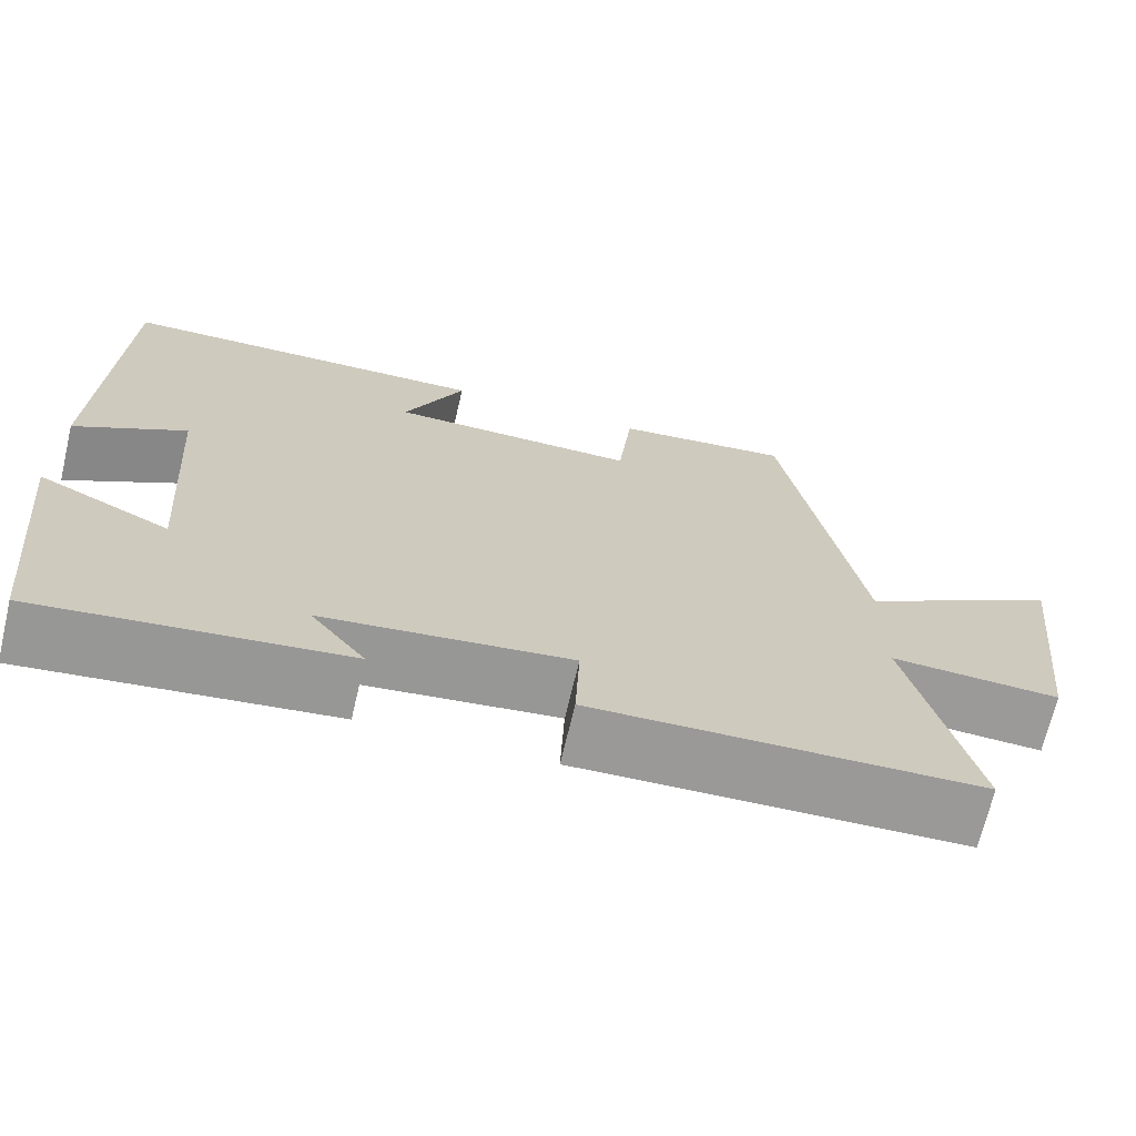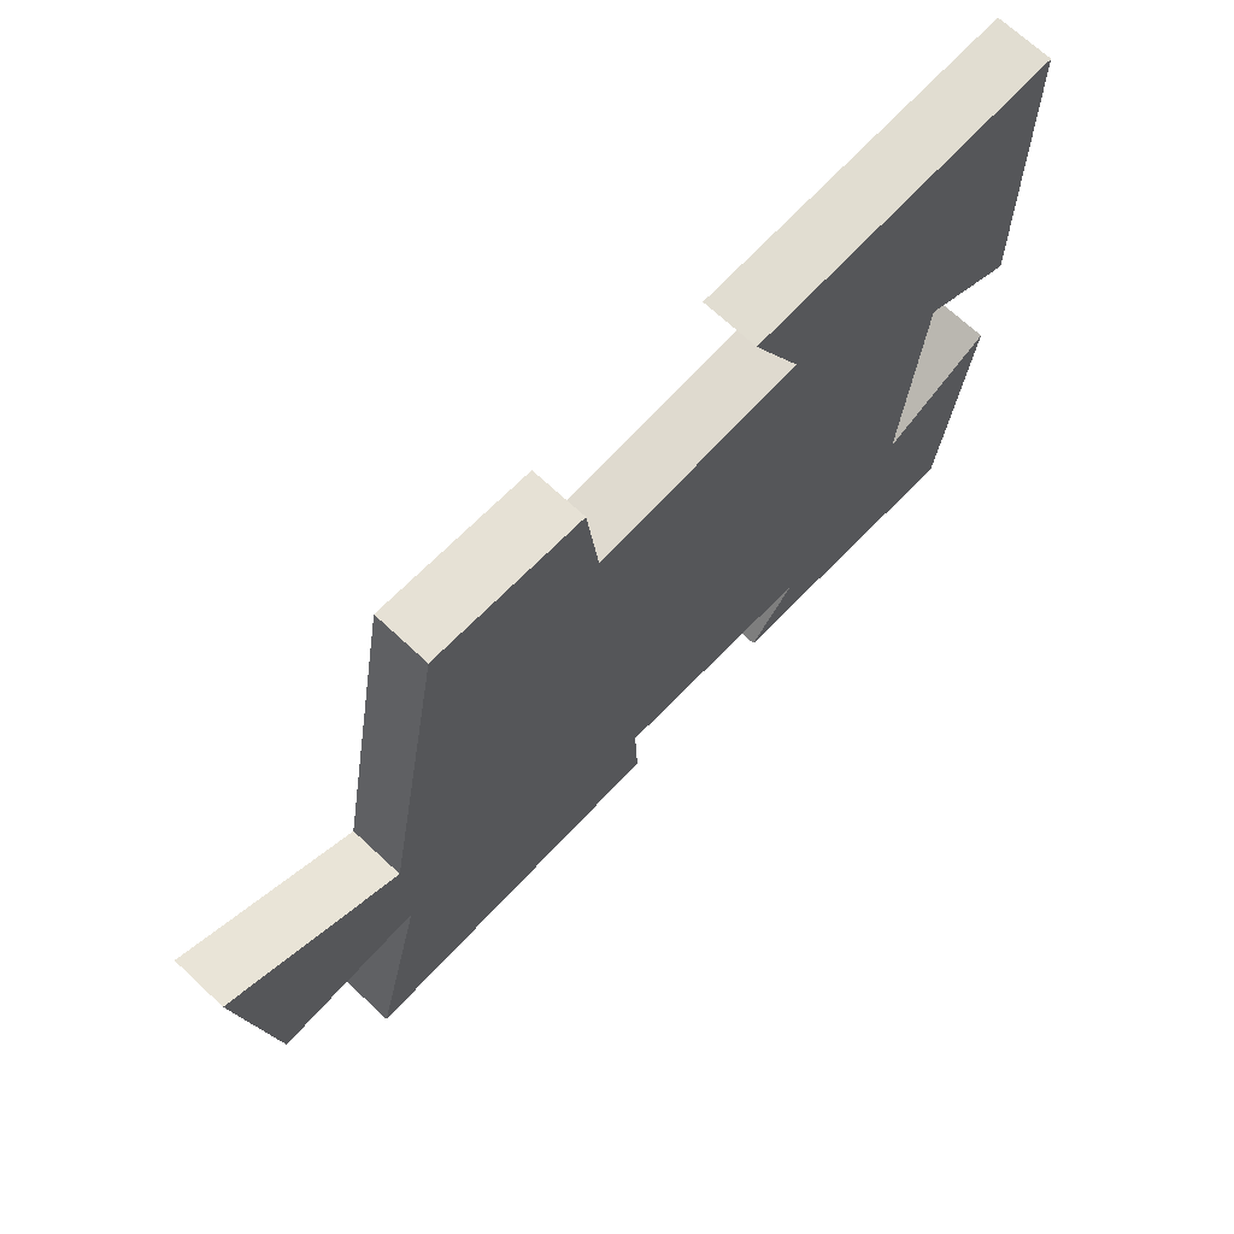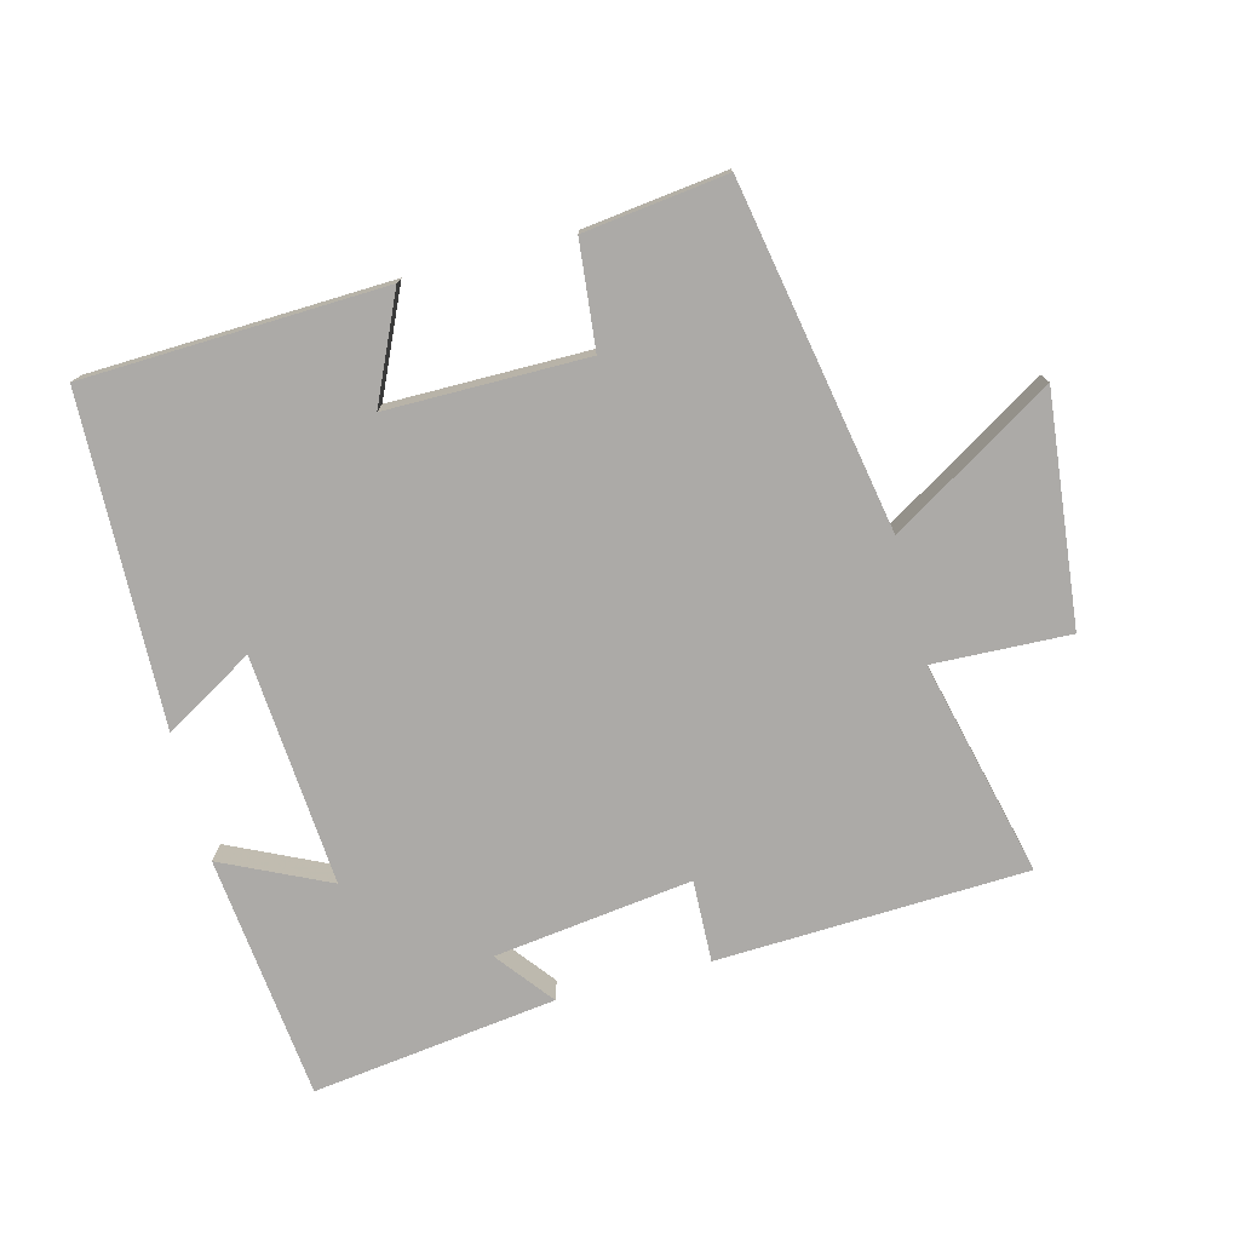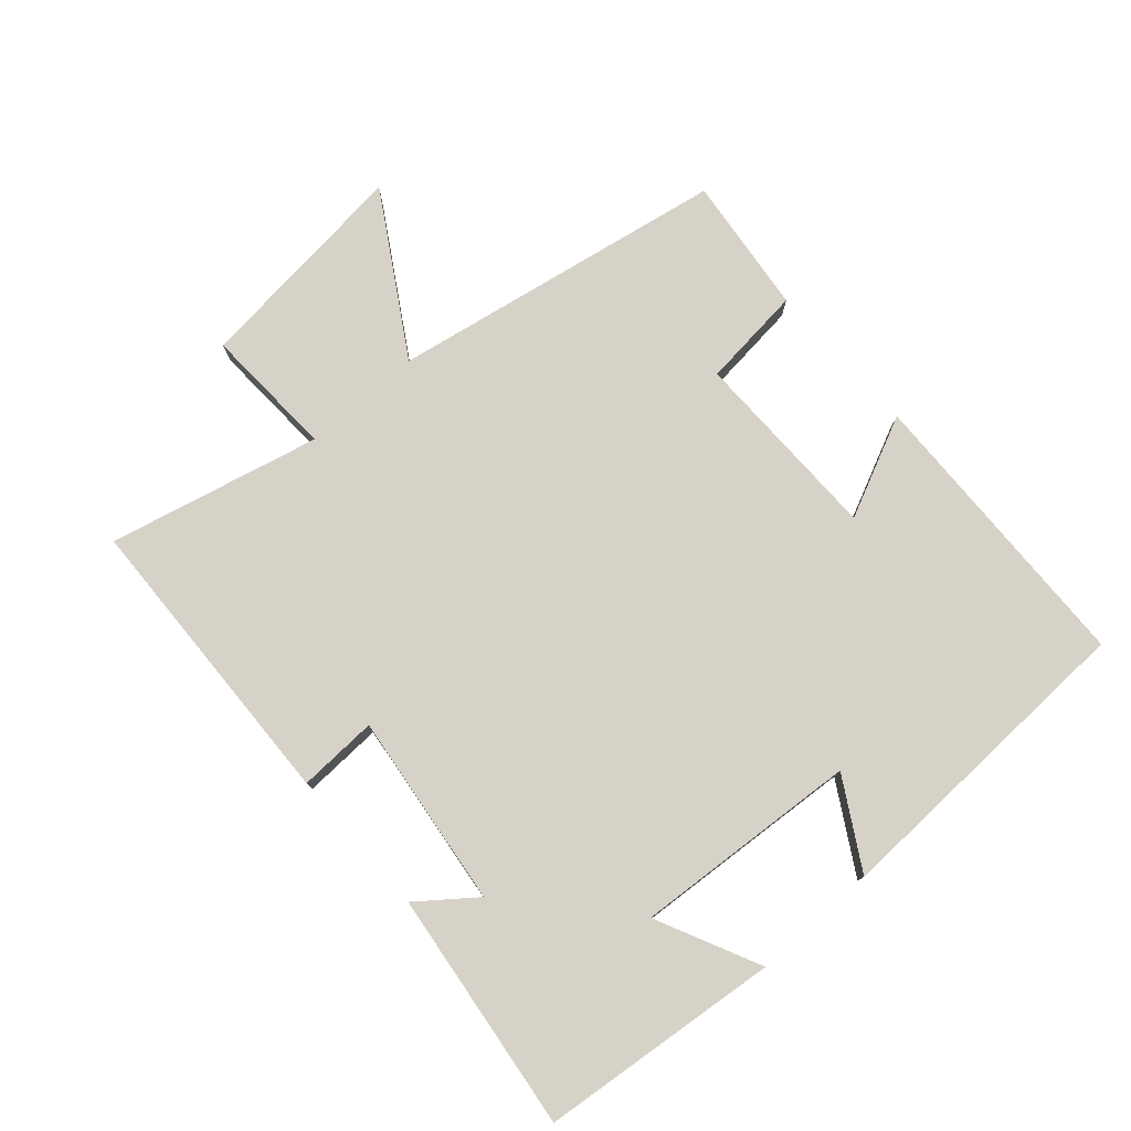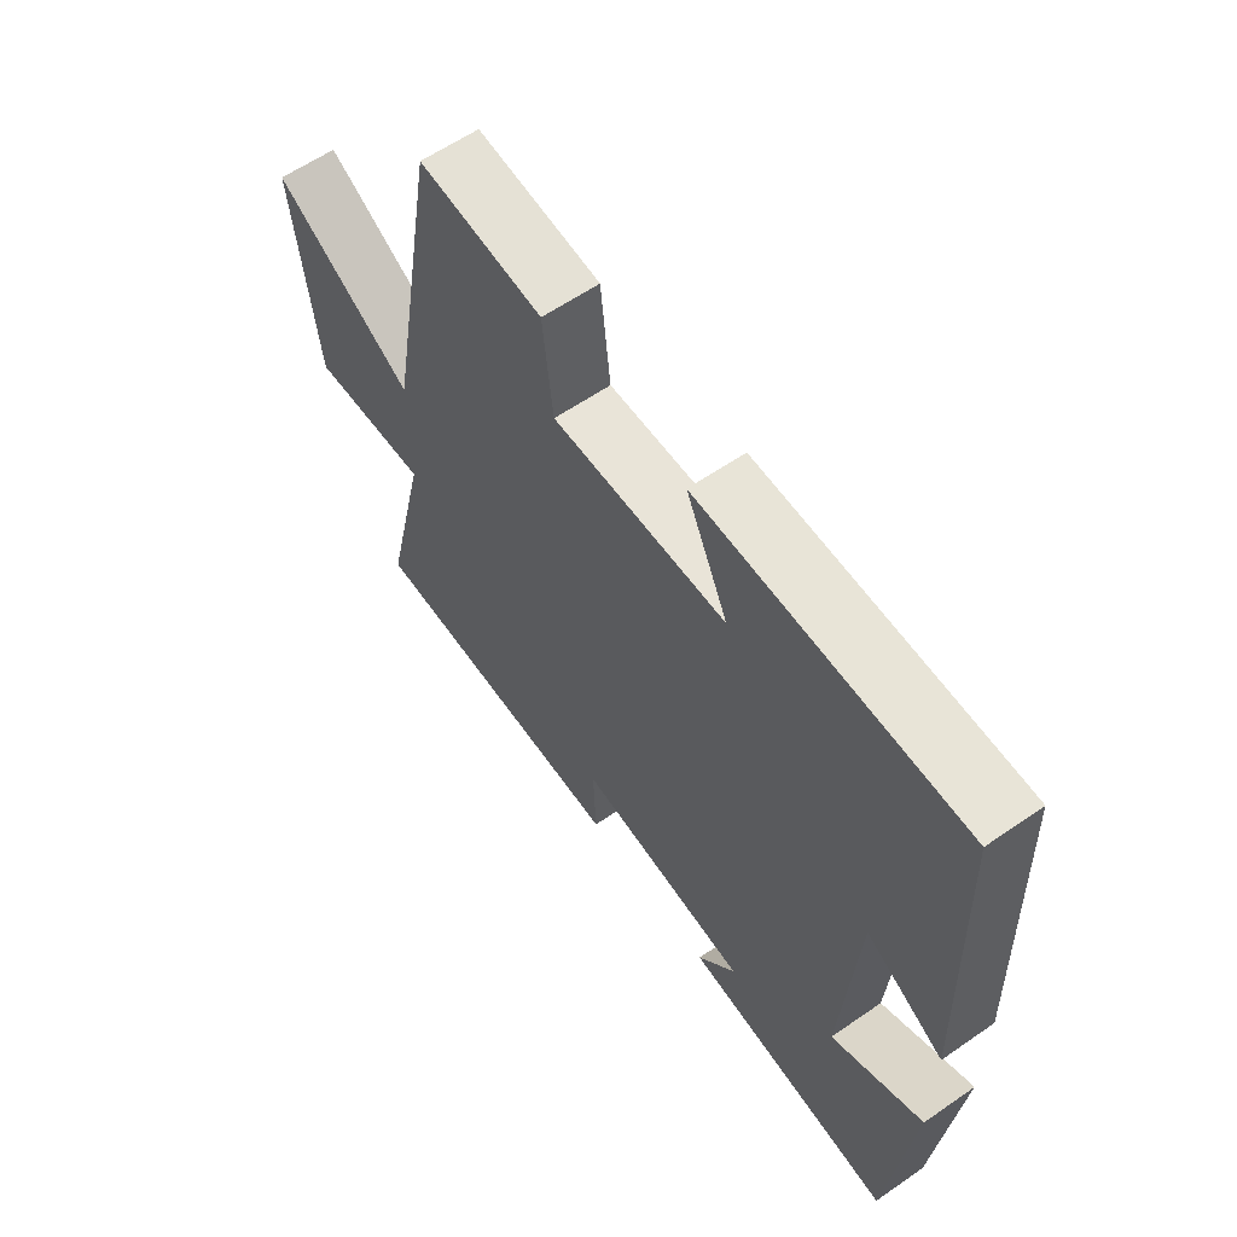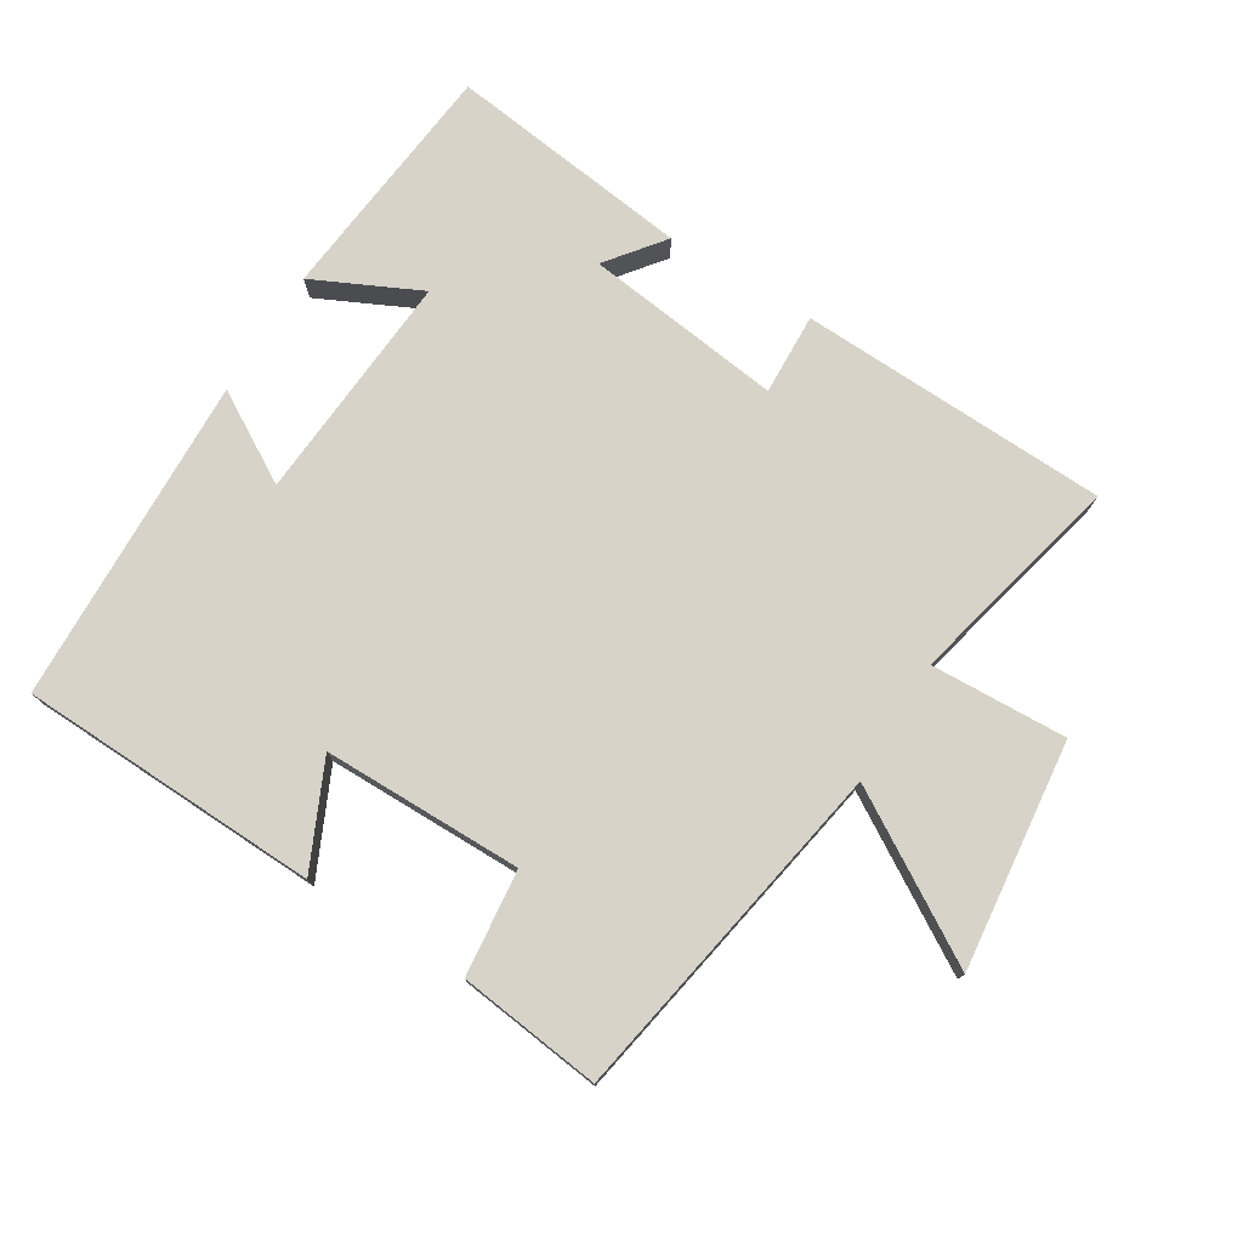
<metadata>
{"format":"obj","ext":"obj","renderer":"f3d","projection":"perspective","resolution":1024,"background":"white","views":[{"elev":-69.3,"azim":-13.3,"up":"+Z"},{"elev":70.3,"azim":132.9,"up":"+Z"},{"elev":-76.1,"azim":14.9,"up":"+Y"},{"elev":77.3,"azim":-131.4,"up":"+Y"},{"elev":60.4,"azim":-125.3,"up":"+Z"},{"elev":76.1,"azim":31.7,"up":"+Y"}]}
</metadata>
<code>
v -0.483 0.07 0.486
v -0.04 0.07 0.5
v -0.111 0.07 0.347
v 0.183 0.07 0.345
v 0.2 0.07 0.5
v 0.41 0.07 0.525
v 0.5 0.07 0.016
v 0.739 0.07 0.161
v 0.701 0.07 -0.175
v 0.5 0.07 -0.166
v 0.575 0.07 -0.484
v 0.119 0.07 -0.5
v 0.124 0.07 -0.38
v -0.168 0.07 -0.416
v -0.103 0.07 -0.5
v -0.463 0.07 -0.545
v -0.5 0.07 -0.185
v -0.344 0.07 -0.26
v -0.368 0.07 0.08
v -0.5 0.07 0.003
v -0.483 0 0.486
v -0.04 0 0.5
v -0.111 0 0.347
v 0.183 0 0.345
v 0.2 0 0.5
v 0.41 0 0.525
v 0.5 0 0.016
v 0.739 0 0.161
v 0.701 0 -0.175
v 0.5 0 -0.166
v 0.575 0 -0.484
v 0.119 0 -0.5
v 0.124 0 -0.38
v -0.168 0 -0.416
v -0.103 0 -0.5
v -0.463 0 -0.545
v -0.5 0 -0.185
v -0.344 0 -0.26
v -0.368 0 0.08
v -0.5 0 0.003
f 1 2 3
f 20 1 3
f 19 20 3
f 18 19 3 4
f 16 17 18
f 15 16 18
f 14 15 18
f 13 14 18 4
f 13 4 5
f 12 13 5
f 11 12 5
f 10 11 5
f 7 8 9 10
f 5 6 7 10
f 23 22 21
f 23 21 40
f 23 40 39
f 24 23 39 38
f 38 37 36
f 38 36 35
f 38 35 34
f 24 38 34 33
f 25 24 33
f 25 33 32
f 25 32 31
f 25 31 30
f 30 29 28 27
f 30 27 26 25
f 1 21 22 2
f 2 22 23 3
f 3 23 24 4
f 4 24 25 5
f 5 25 26 6
f 6 26 27 7
f 7 27 28 8
f 8 28 29 9
f 9 29 30 10
f 10 30 31 11
f 11 31 32 12
f 12 32 33 13
f 13 33 34 14
f 14 34 35 15
f 15 35 36 16
f 16 36 37 17
f 17 37 38 18
f 18 38 39 19
f 19 39 40 20
f 20 40 21 1

</code>
